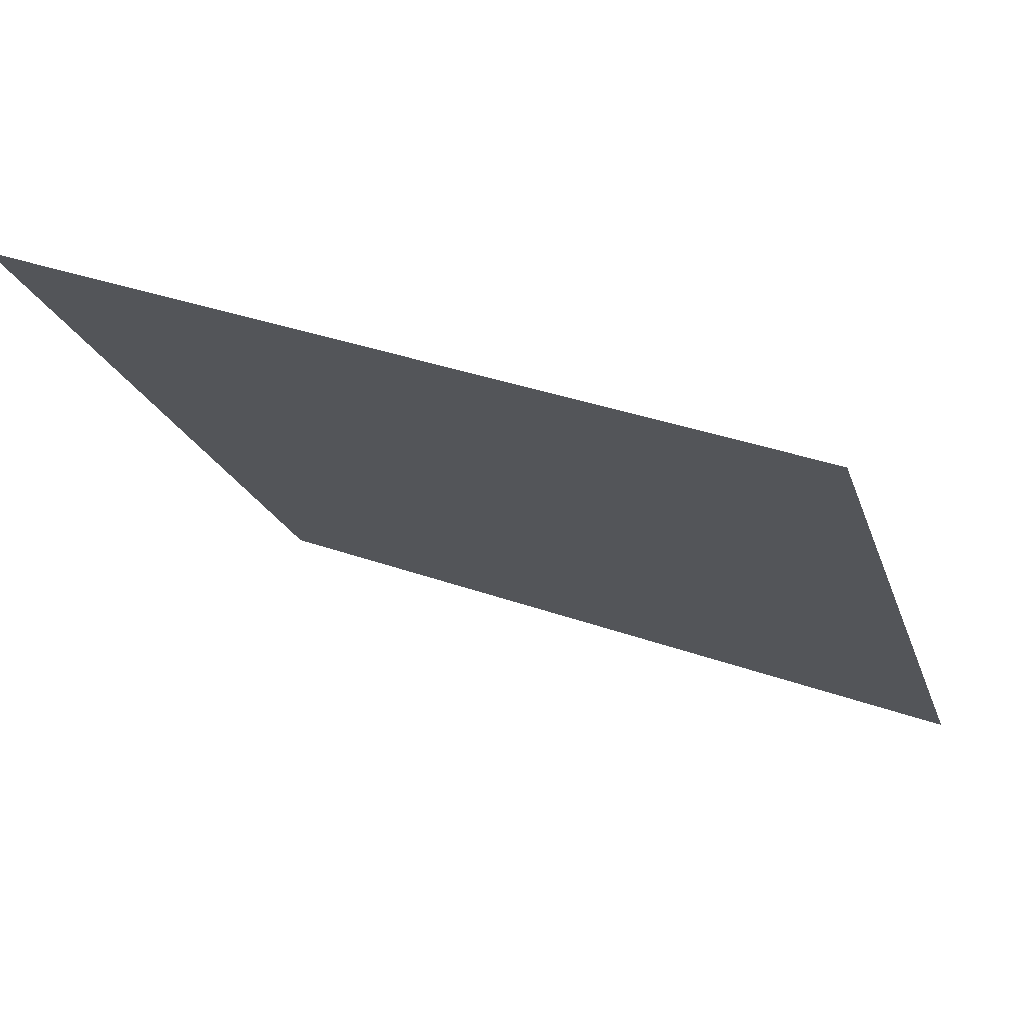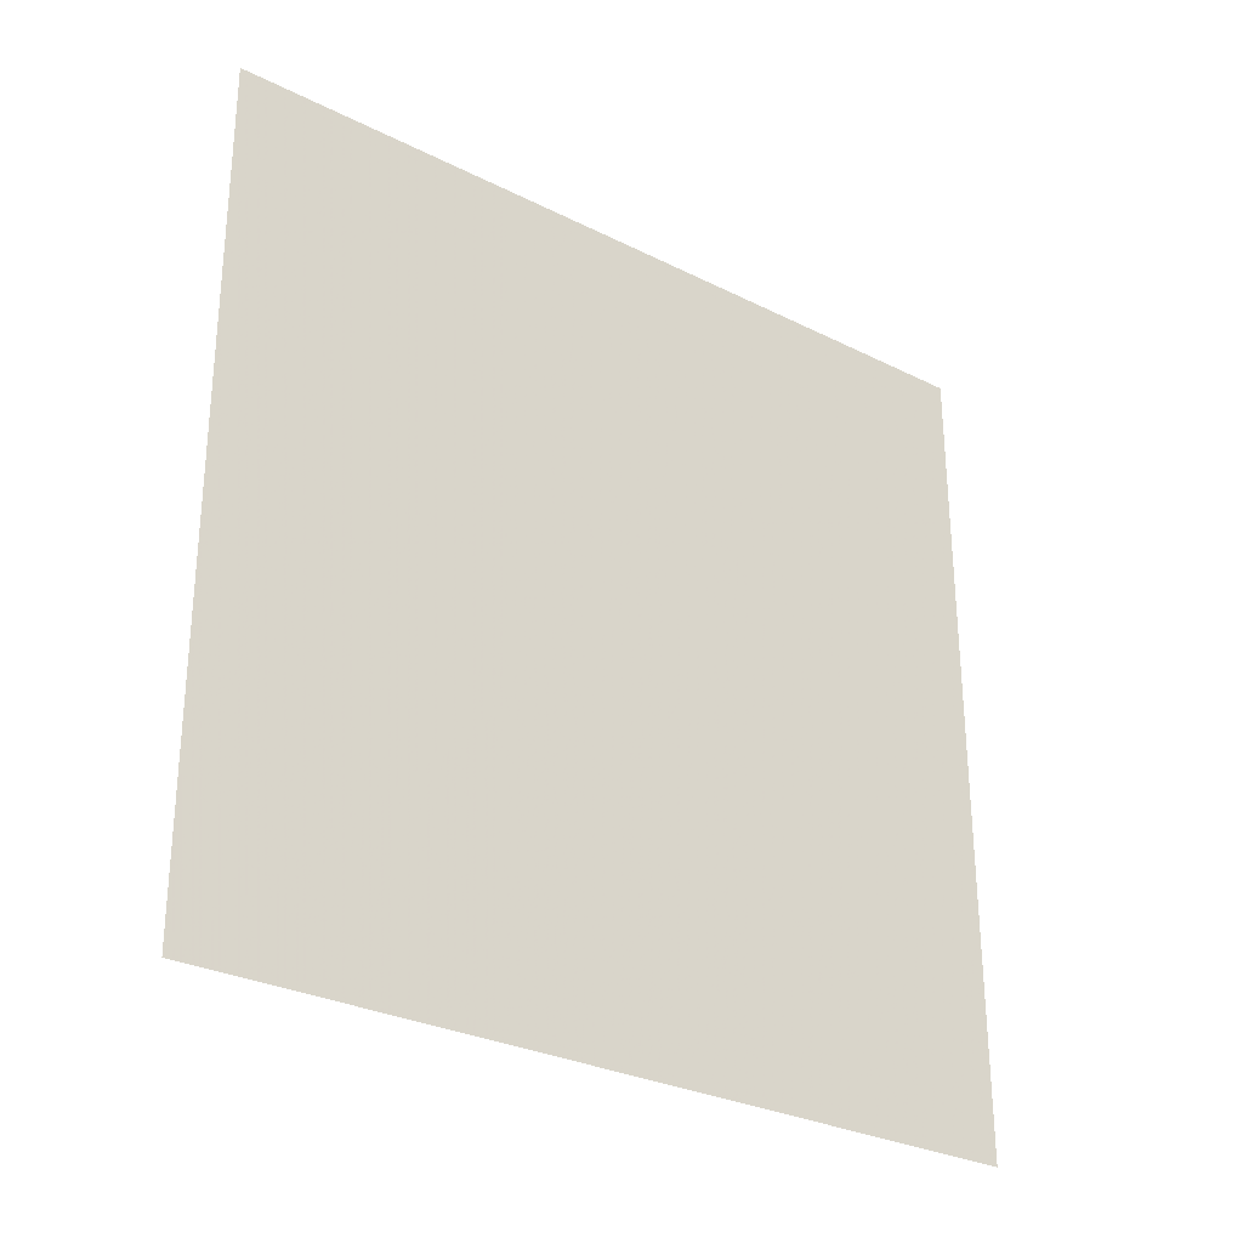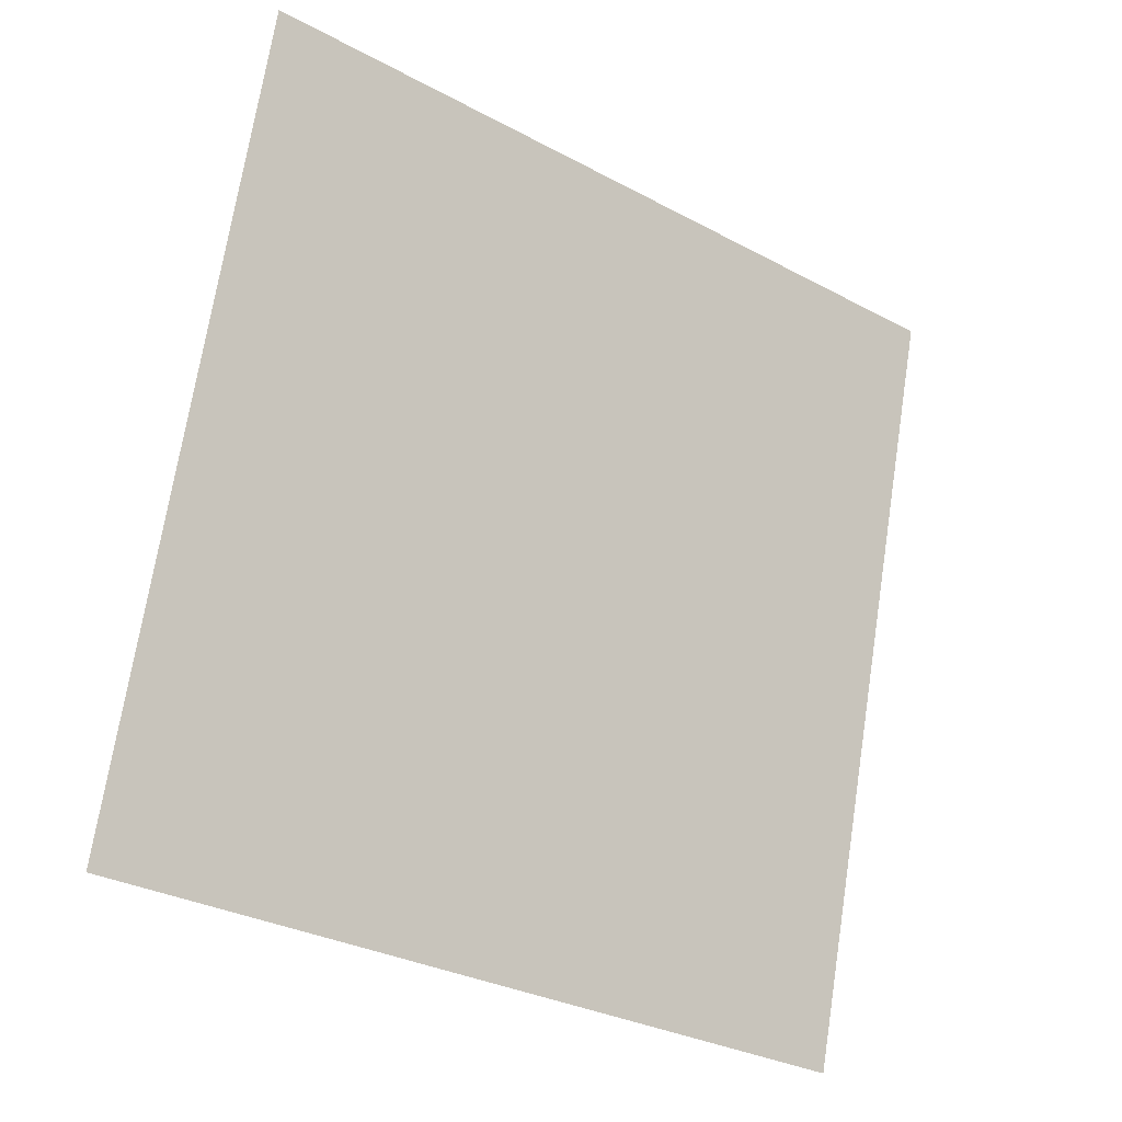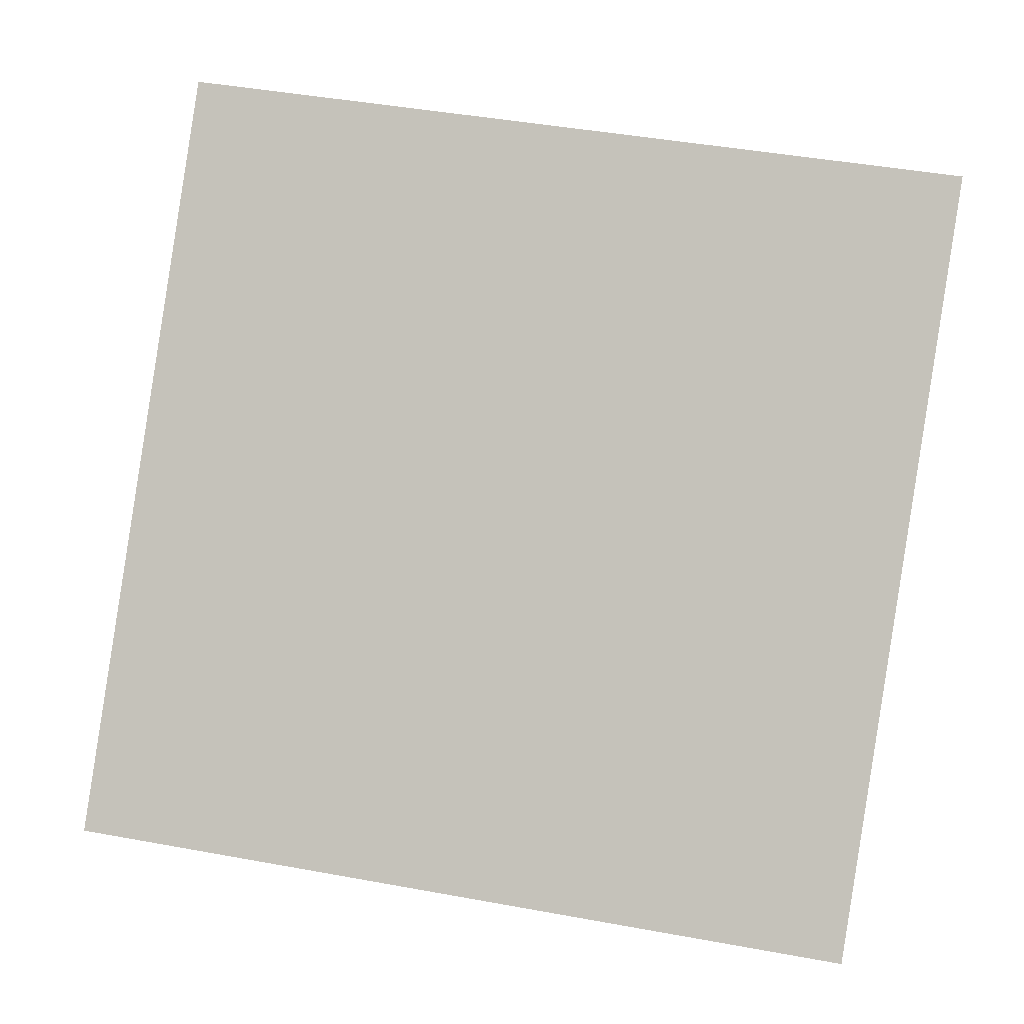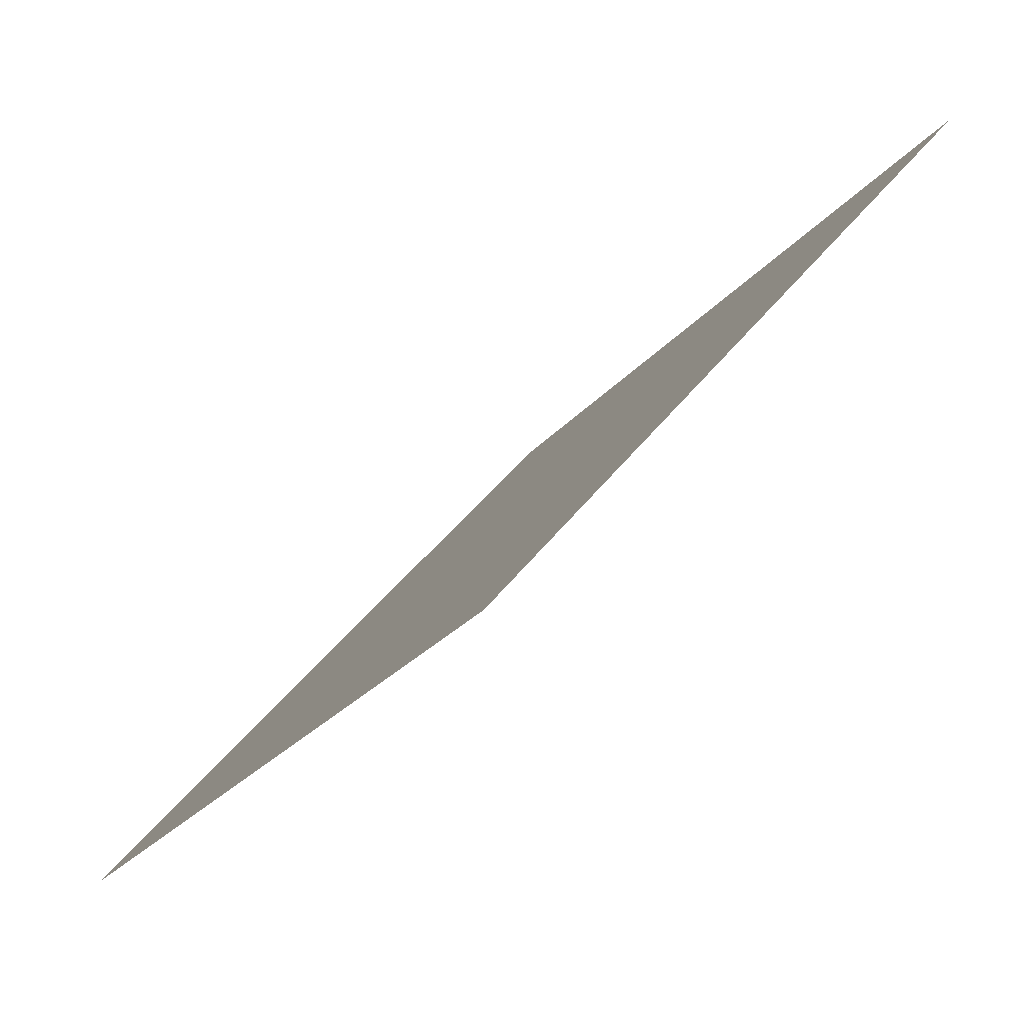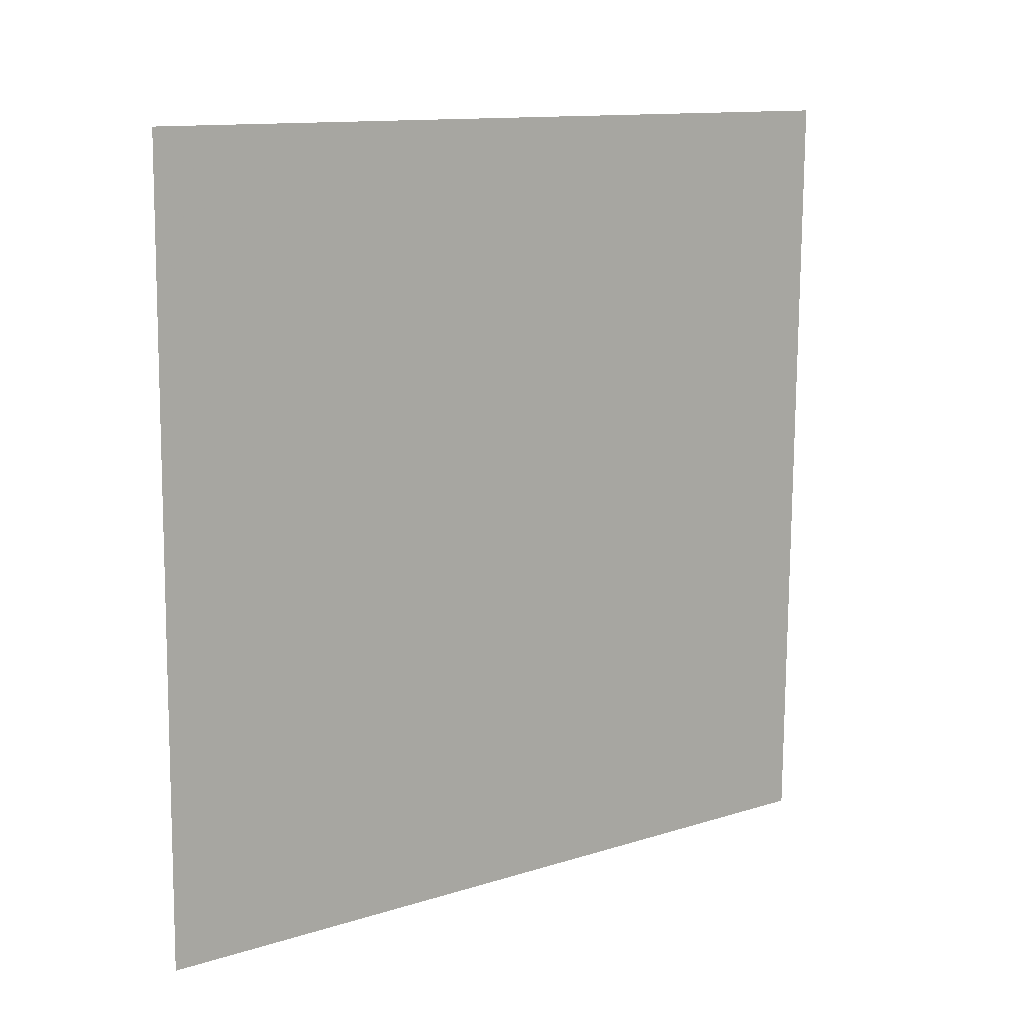
<metadata>
{"format":"obj","ext":"obj","renderer":"f3d","projection":"perspective","resolution":1024,"background":"white","views":[{"elev":36.0,"azim":-155.8,"up":"+Z"},{"elev":59.7,"azim":90.4,"up":"+Y"},{"elev":69.7,"azim":99.4,"up":"+Y"},{"elev":52.9,"azim":-167.8,"up":"+Y"},{"elev":41.5,"azim":122.0,"up":"+Z"},{"elev":-76.2,"azim":-89.9,"up":"+Y"}]}
</metadata>
<code>
v -0.008918 0.7036 0.3968
v -0.01548 0.7038 0.3969
v -0.01536 0.7077 0.4021
v -0.008799 0.7075 0.4021
f 4 3 2 1

</code>
